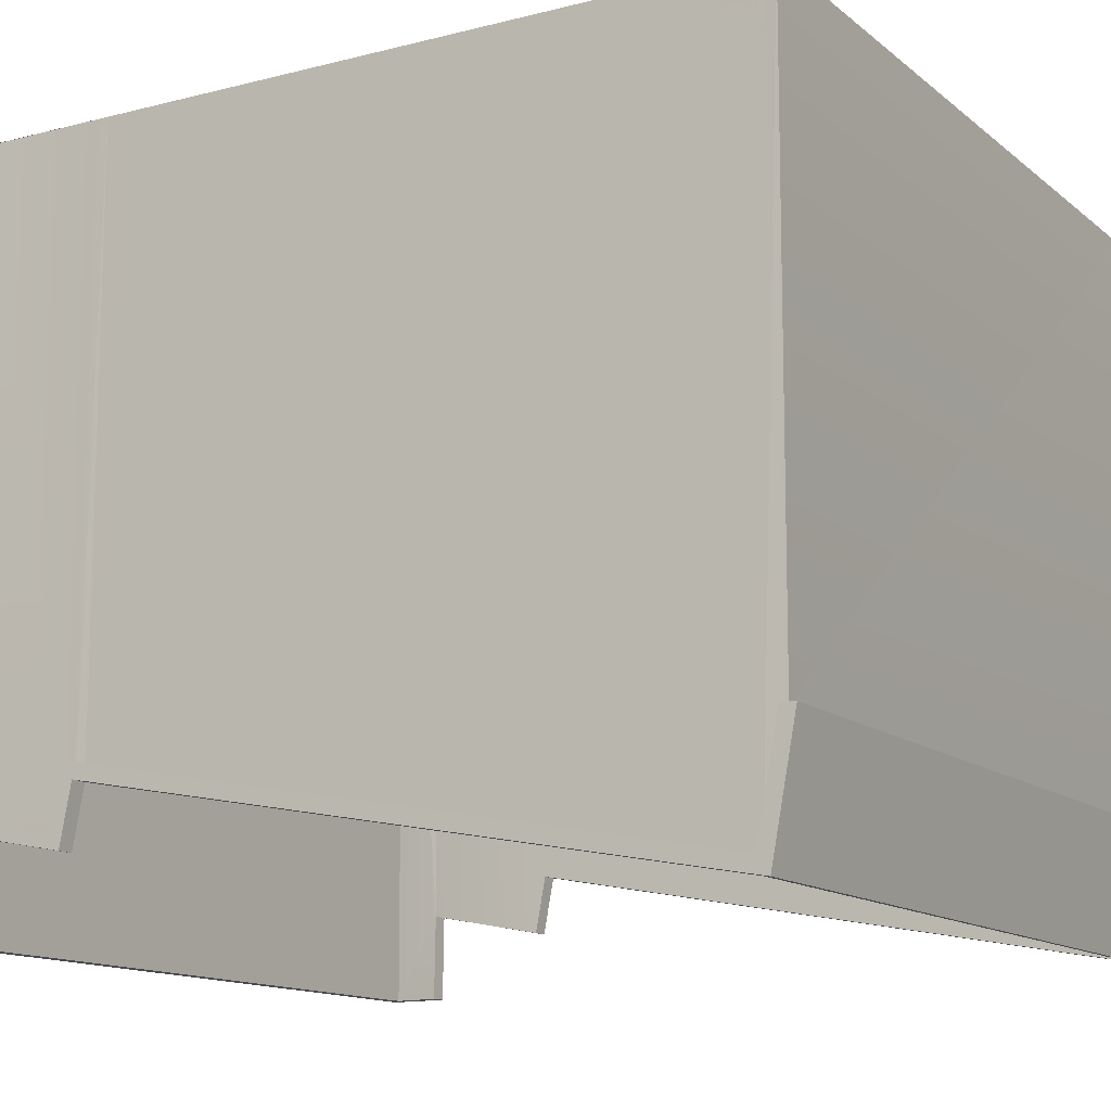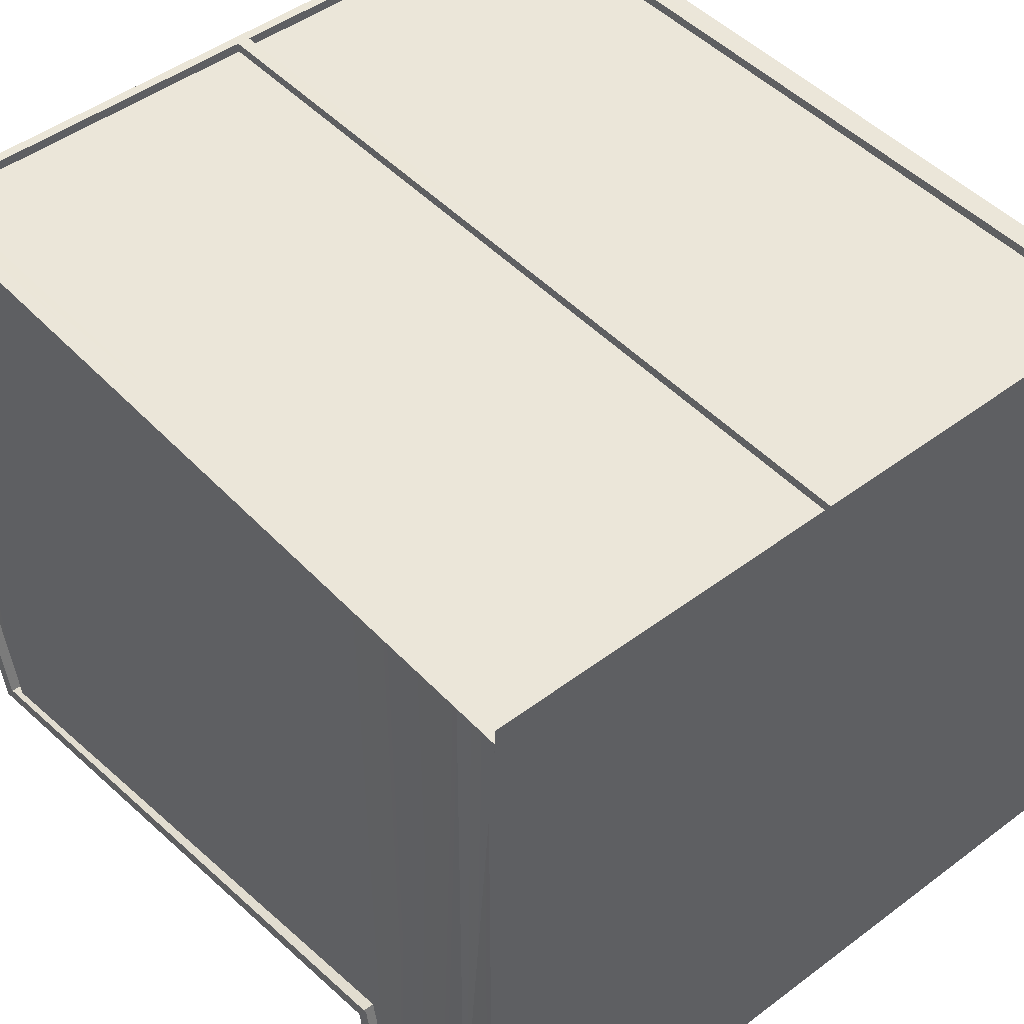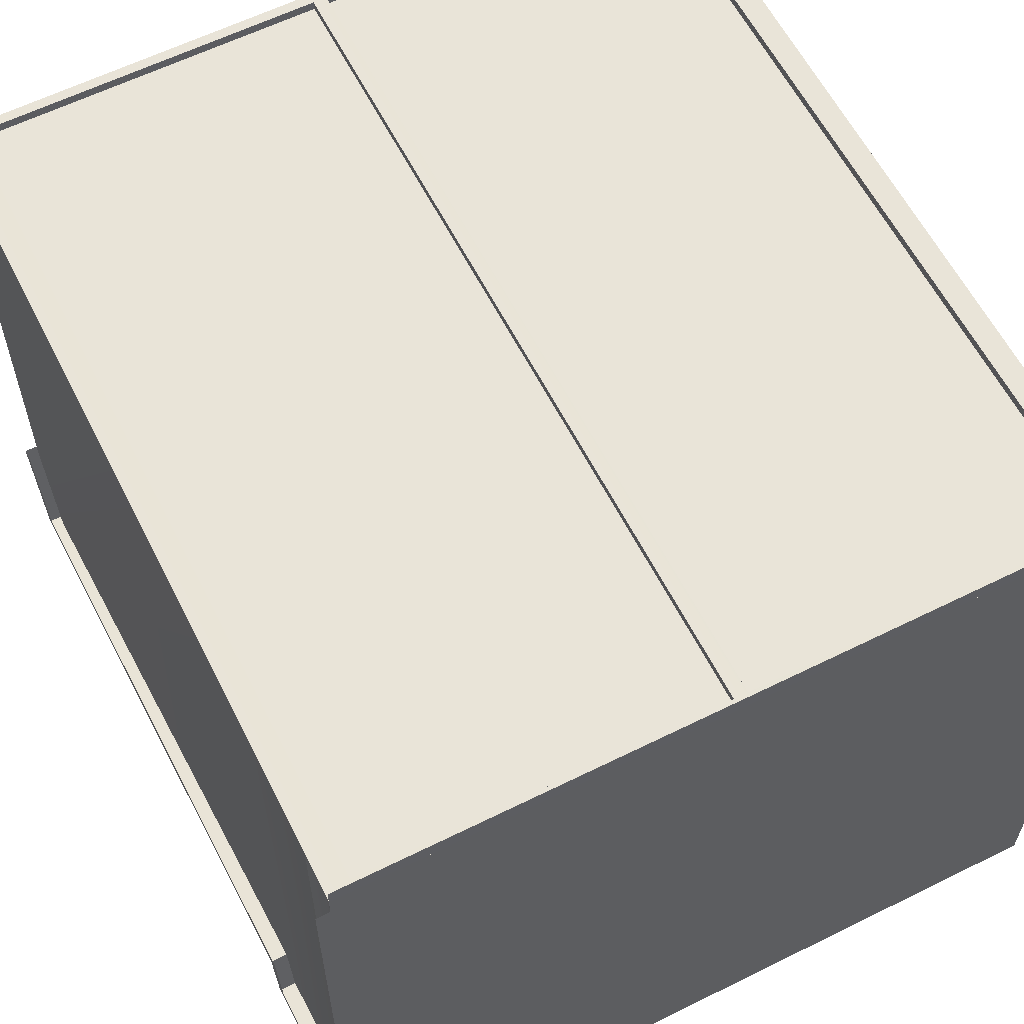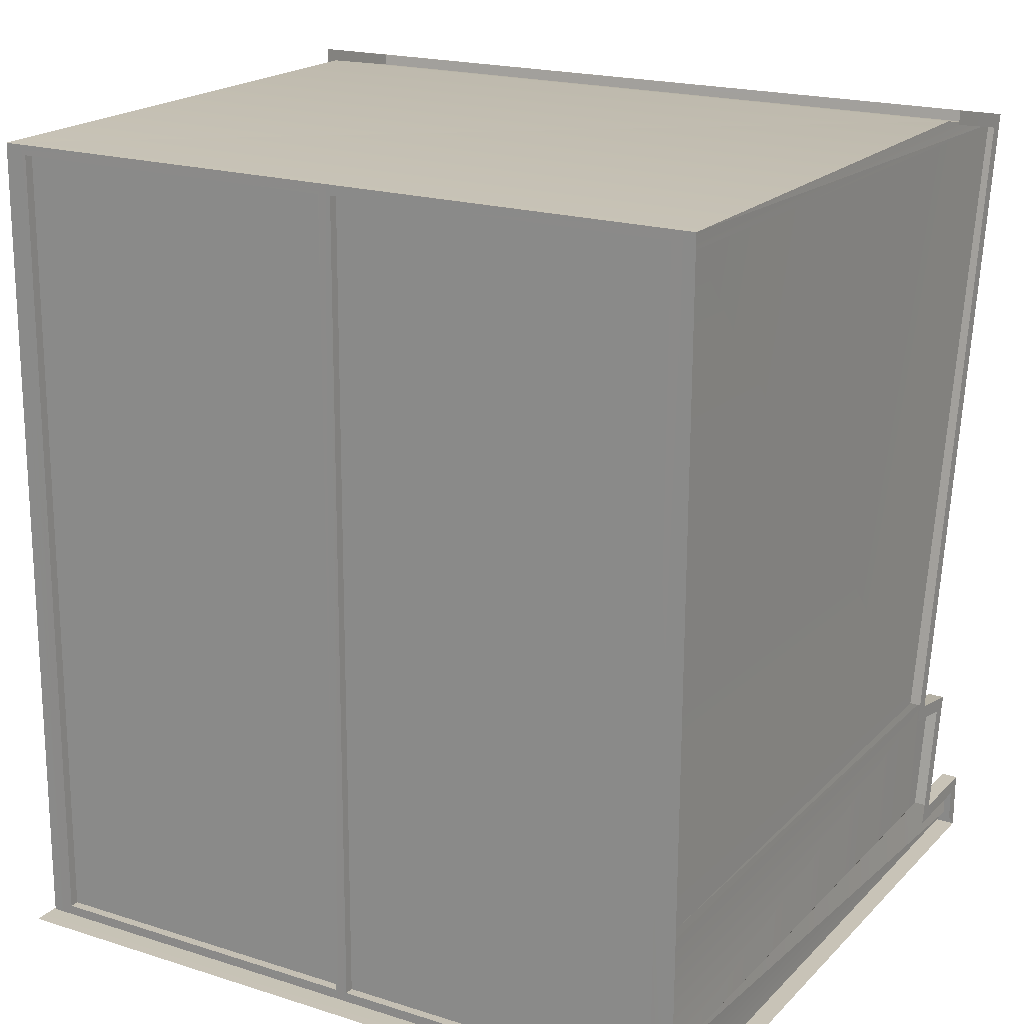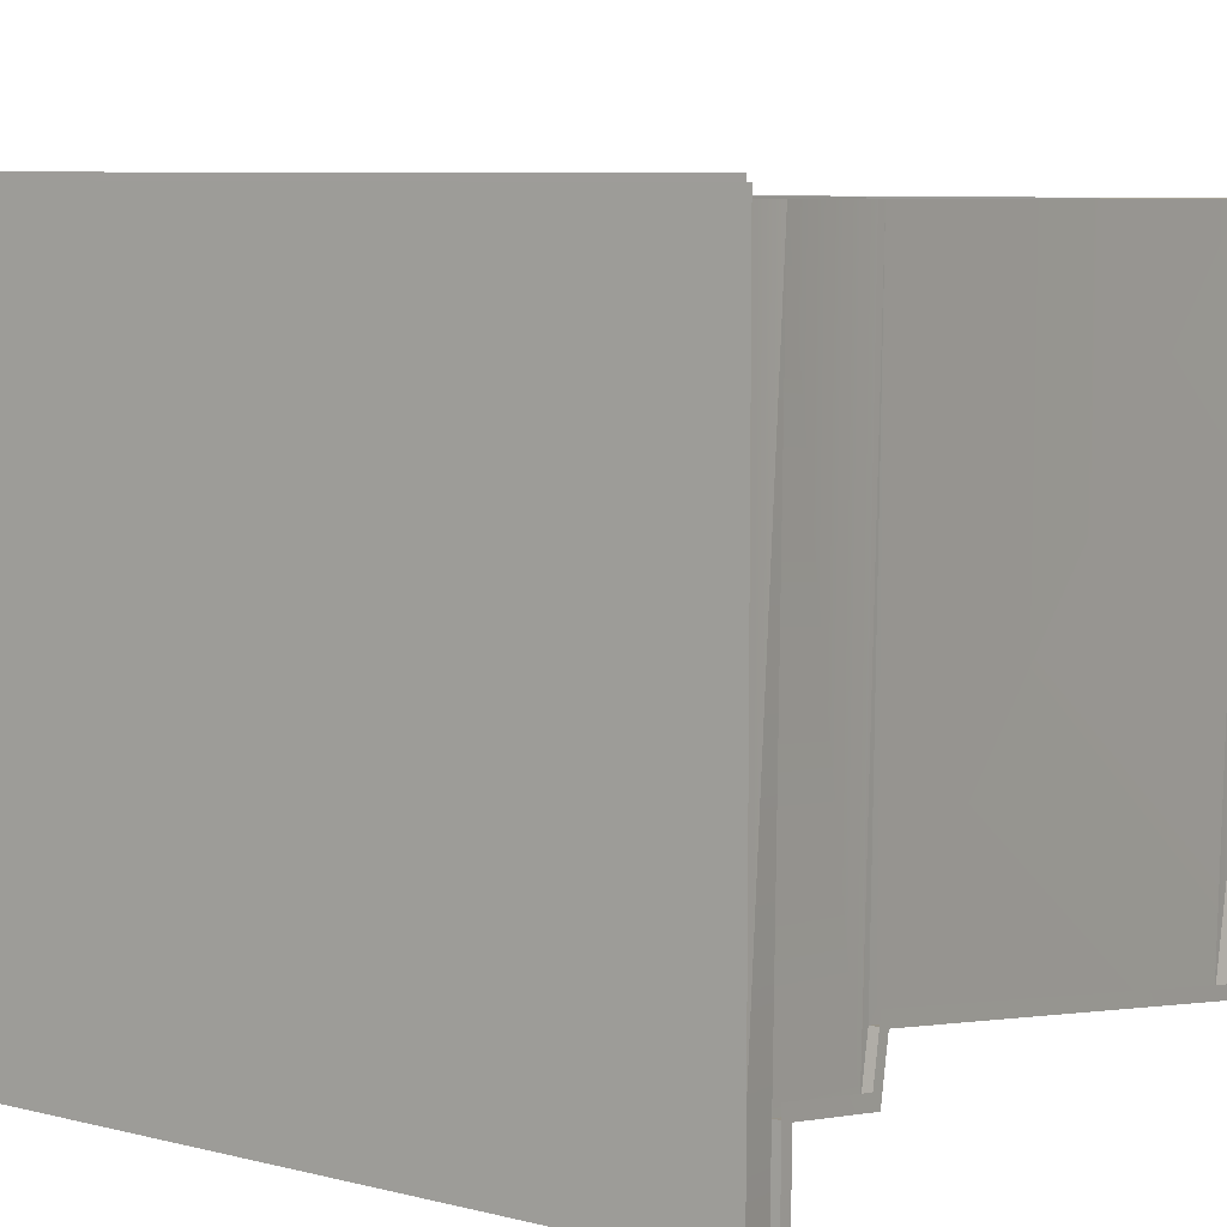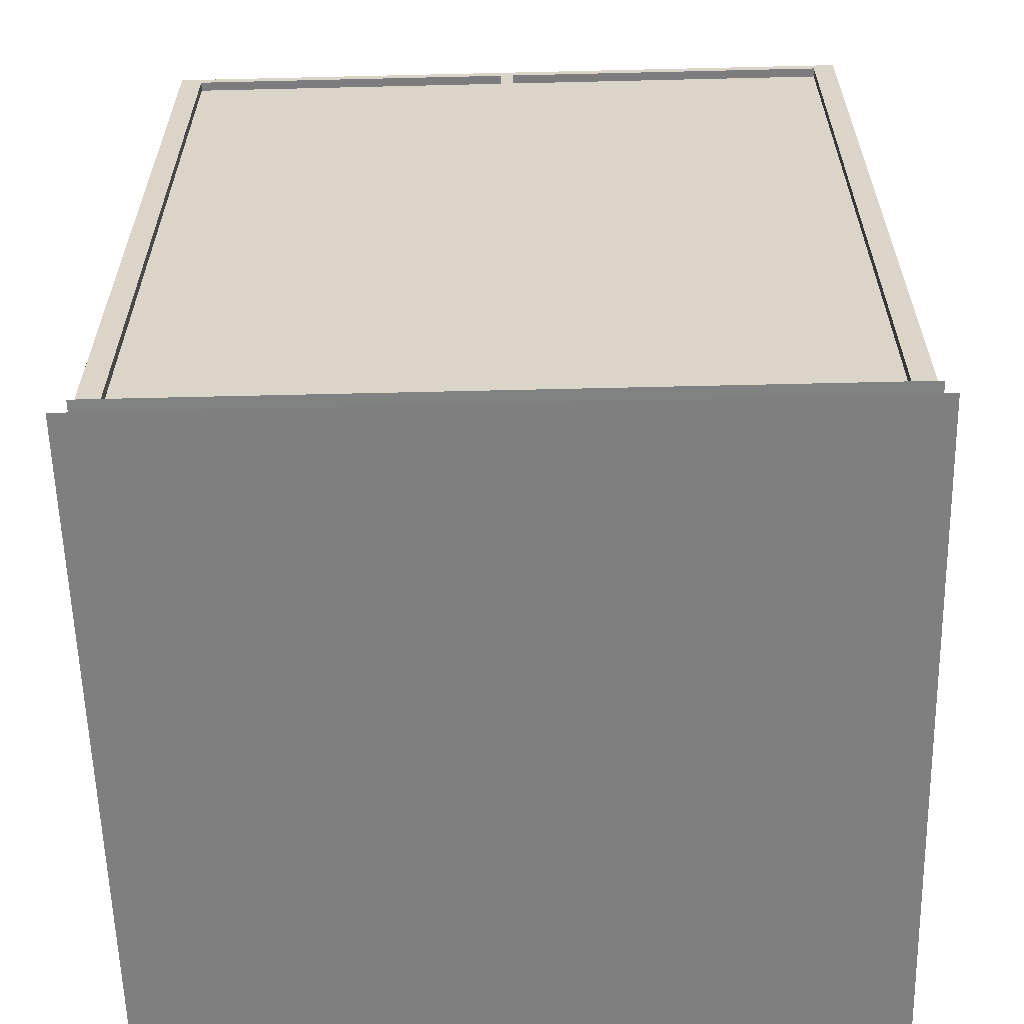
<metadata>
{"format":"obj","ext":"obj","renderer":"f3d","projection":"perspective","resolution":1024,"background":"white","views":[{"elev":-13.6,"azim":120.7,"up":"+Z"},{"elev":47.3,"azim":-40.3,"up":"+Z"},{"elev":61.0,"azim":-26.8,"up":"+Z"},{"elev":19.7,"azim":30.4,"up":"+Y"},{"elev":8.0,"azim":33.3,"up":"+Z"},{"elev":-59.8,"azim":1.4,"up":"+Y"}]}
</metadata>
<code>
o door
v -0.9334 0.9733 16.98
v -0.9334 1.03 17.27
v 0.9243 1.03 17.27
v 0.9242 0.9733 16.97
v 0.9242 -1.03 16.97
v 0.9242 -1.03 18.7
v -0.9334 -1.03 18.7
v -0.9334 -1.03 16.98
v 0.007501 1.005 18.65
v 0.007501 -1.001 18.67
v -0.003769 -1.001 18.67
v -0.003769 1.005 18.65
v 0.8794 1.005 18.65
v 0.8794 -1.001 18.67
v 0.8667 -1.001 18.67
v 0.8667 1.005 18.65
v -0.8757 -1.001 18.67
v -0.8757 1.005 18.65
v -0.8629 1.005 18.65
v -0.8629 -1.001 18.67
v 0.8979 1.005 18.65
v 0.8979 -1.001 18.67
v 0.01706 -0.9782 18.65
v 0.01706 0.9818 18.63
v 0.8433 0.9818 18.63
v 0.8433 -0.9782 18.65
v -0.8941 -1.001 18.67
v -0.8941 1.005 18.65
v -0.01333 0.9818 18.63
v -0.01333 -0.9782 18.65
v -0.8396 -0.9782 18.65
v -0.8396 0.9818 18.63
v 0.8427 0.9814 18.65
v 0.01761 0.9814 18.65
v 0.8427 -0.9775 18.67
v 0.01761 -0.9775 18.67
v -0.839 -0.9775 18.67
v -0.01388 -0.9775 18.67
v -0.839 0.9814 18.65
v -0.01388 0.9814 18.65
v 0.8969 1.001 17.27
v -0.906 1.001 17.27
v -0.9052 0.9455 16.98
v 0.8959 0.9456 16.98
v 0.8979 1.005 18.65
v -0.8941 1.005 18.65
v 0.8967 -0.8756 18.67
v 0.8979 -0.5803 18.67
v 0.885 -0.5847 17.12
v 0.885 -0.886 17.18
v 0.8849 -0.8861 16.97
v -0.8941 -0.5847 18.67
v -0.8941 -0.8918 18.67
v -0.8941 -0.883 17.19
v -0.8941 -0.5848 17.13
v -0.8941 1.005 18.65
v -0.8941 0.962 18.65
v 0.8979 0.9688 18.65
v 0.8979 1.005 18.65
v -0.8941 -0.5581 18.67
v -0.8941 -0.5581 17.27
v 0.8979 -0.555 18.67
v 0.8851 -0.558 17.26
v -0.8941 -1.001 18.67
v -0.9053 -1.001 16.98
v -0.8941 -0.8861 16.98
v 0.896 -1.001 18.67
v 0.8959 -1.001 16.97
v -0.003769 -1.001 18.71
v 0.007501 -1.001 18.71
v 0.8667 -1.001 18.71
v 0.8794 -1.001 18.71
v -0.8757 -1.001 18.71
v -0.8629 -1.001 18.71
v 0.8979 -1.001 18.71
v -0.8941 -1.001 18.71
v 0.9249 -0.886 17.18
v 0.9248 -0.8861 16.97
v 0.9249 -0.5848 17.12
v -0.934 -0.8831 17.19
v -0.934 -0.5848 17.13
v -0.934 -0.5581 17.27
v 0.925 -0.5581 17.26
v -0.934 -0.8861 16.98
v 0.9243 0.9948 17.27
v 0.9241 0.9456 17.01
v 0.9243 -0.9948 17.01
v 0.9247 -0.9208 17.01
v 0.9249 -0.9208 17.22
v 0.9247 -0.6124 17.16
v 0.9248 -0.5858 17.3
v -0.9335 0.9456 17.02
v -0.9335 0.9948 17.28
v -0.934 -0.5858 17.31
v -0.934 -0.6124 17.17
v -0.9339 -0.9173 17.23
v -0.9339 -0.9204 17.01
v -0.9336 -0.9948 17.01
f 4 1 2
f 2 3 4
f 8 5 6
f 6 7 8
f 12 9 10
f 10 11 12
f 16 13 14
f 14 15 16
f 20 17 18
f 18 19 20
f 13 21 22
f 22 14 13
f 26 23 24
f 24 25 26
f 17 27 28
f 28 18 17
f 32 29 30
f 30 31 32
f 34 9 16
f 16 33 34
f 33 16 15
f 15 35 33
f 35 15 10
f 10 36 35
f 36 10 9
f 9 34 36
f 38 11 20
f 20 37 38
f 37 20 19
f 19 39 37
f 39 19 12
f 12 40 39
f 40 12 11
f 11 38 40
f 24 34 33
f 33 25 24
f 25 33 35
f 35 26 25
f 26 35 36
f 36 23 26
f 23 36 34
f 34 24 23
f 30 38 37
f 37 31 30
f 31 37 39
f 39 32 31
f 32 39 40
f 40 29 32
f 29 40 38
f 38 30 29
f 44 41 42
f 42 43 44
f 41 45 46
f 46 42 41
f 47 48 49
f 47 49 50
f 47 50 51
f 55 52 53
f 53 54 55
f 42 56 57
f 57 43 42
f 44 58 59
f 59 41 44
f 43 57 60
f 60 61 43
f 63 62 58
f 58 44 63
f 54 53 64
f 54 64 65
f 65 66 54
f 68 67 47
f 47 51 68
f 65 64 67
f 67 68 65
f 61 60 52
f 52 55 61
f 49 48 62
f 62 63 49
f 43 1 4
f 4 44 43
f 50 77 78
f 78 51 50
f 49 79 77
f 77 50 49
f 54 80 81
f 81 55 54
f 61 82 1
f 1 43 61
f 44 4 83
f 83 63 44
f 66 84 80
f 80 54 66
f 65 8 84
f 84 66 65
f 51 78 5
f 5 68 51
f 68 5 8
f 8 65 68
f 55 81 82
f 82 61 55
f 63 83 79
f 79 49 63
f 69 11 10
f 10 70 69
f 71 15 14
f 14 72 71
f 73 17 20
f 20 74 73
f 72 14 22
f 22 75 72
f 76 27 17
f 17 73 76
f 70 10 15
f 15 71 70
f 74 20 11
f 11 69 74
f 86 4 3
f 3 85 86
f 87 5 78
f 78 88 87
f 88 78 77
f 77 89 88
f 89 77 79
f 79 90 89
f 90 79 83
f 83 91 90
f 91 83 4
f 4 86 91
f 93 2 1
f 1 92 93
f 92 1 82
f 82 94 92
f 94 82 81
f 81 95 94
f 95 81 80
f 80 96 95
f 96 80 84
f 84 97 96
f 97 84 8
f 8 98 97

</code>
